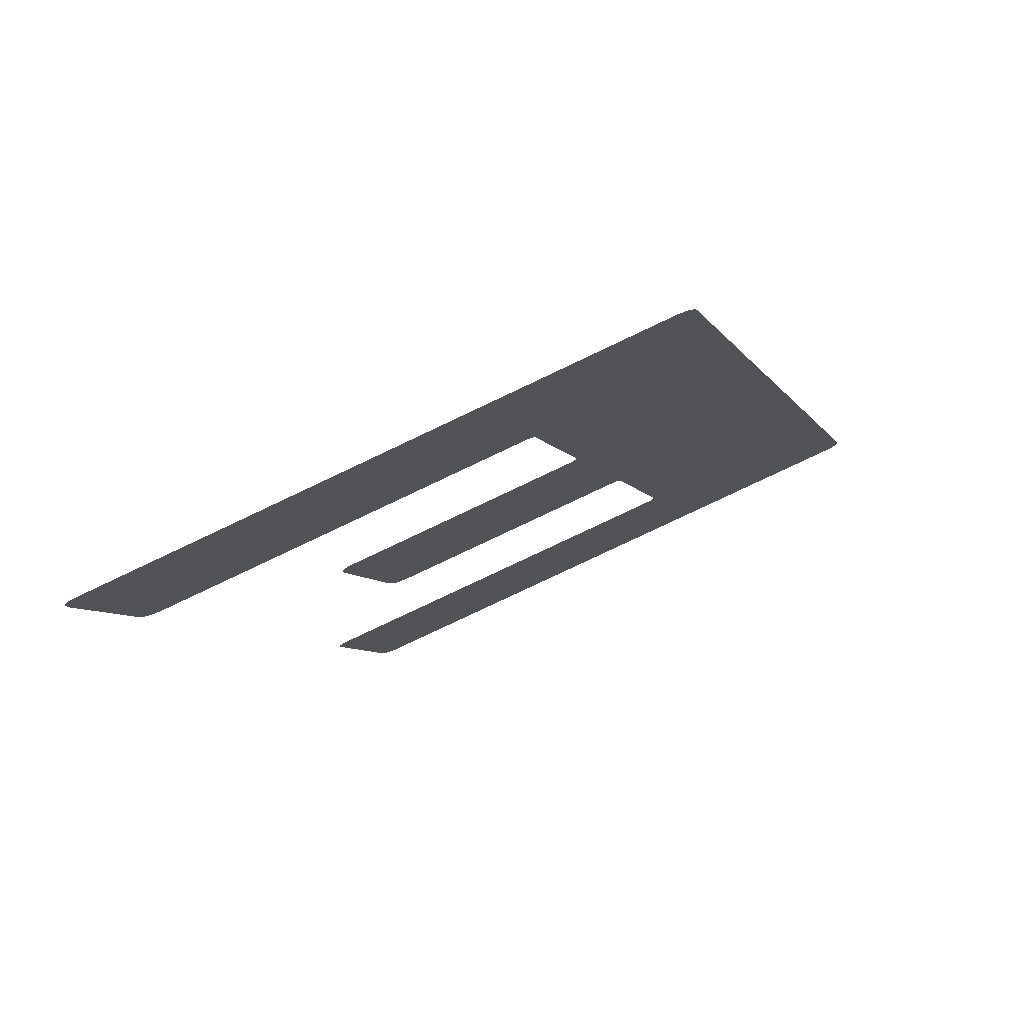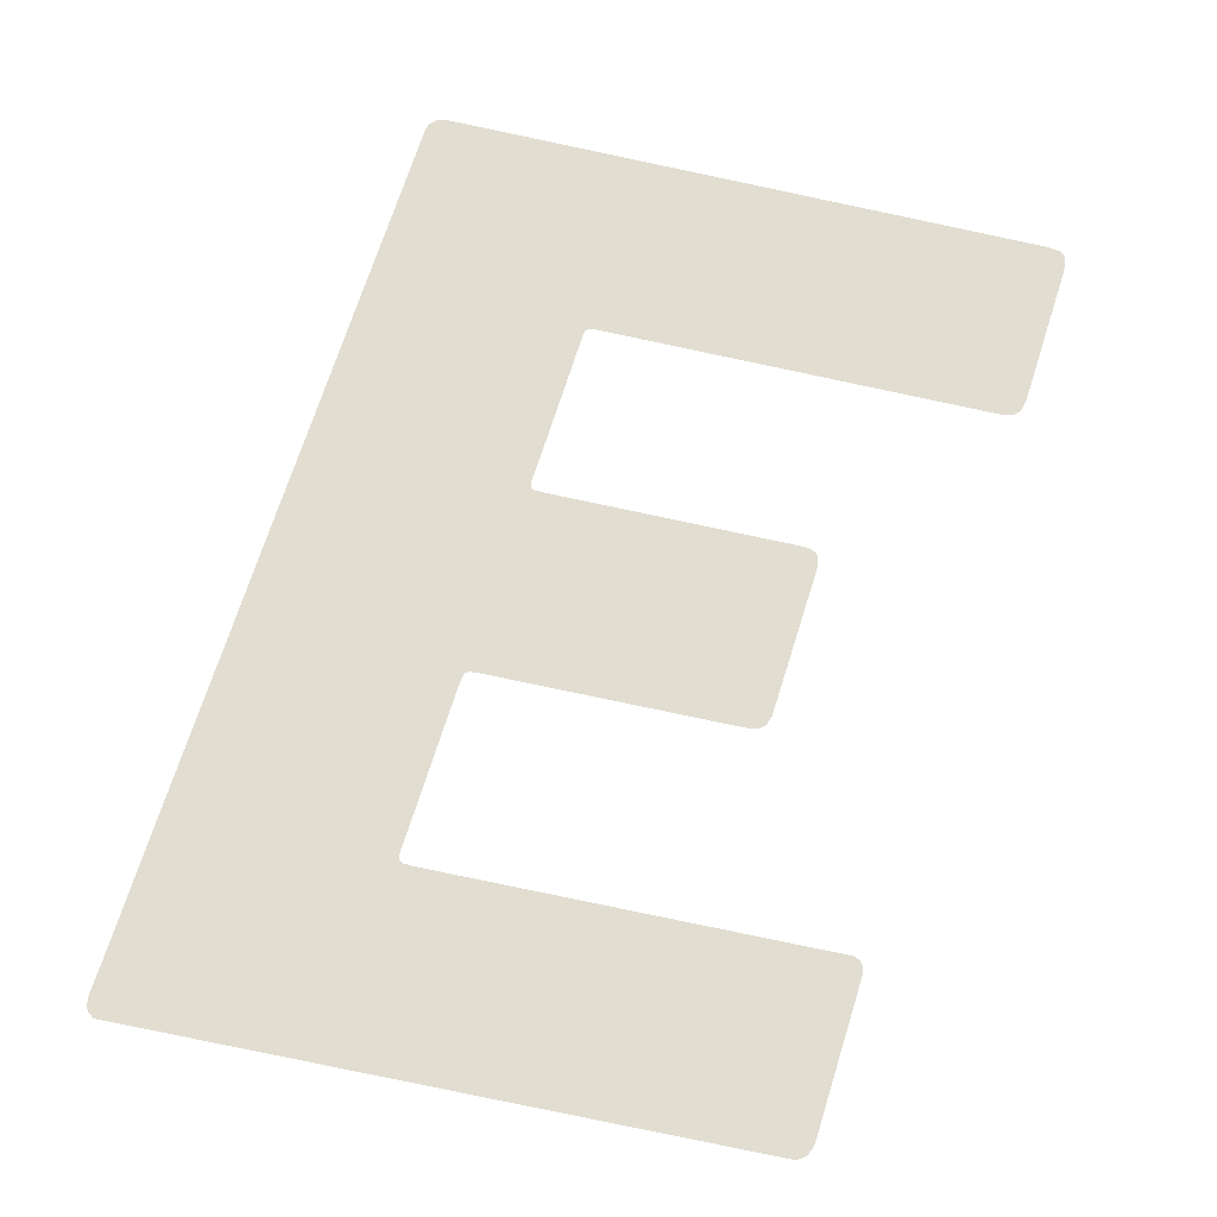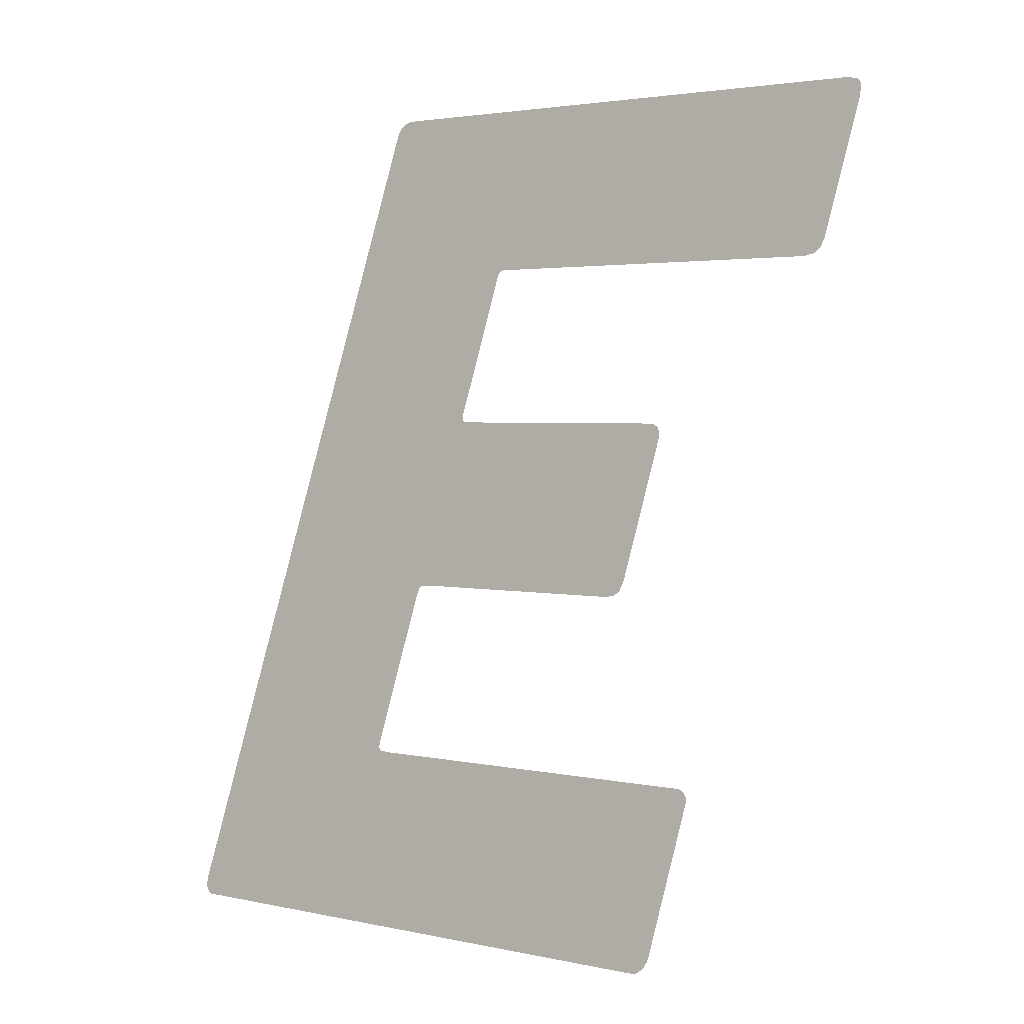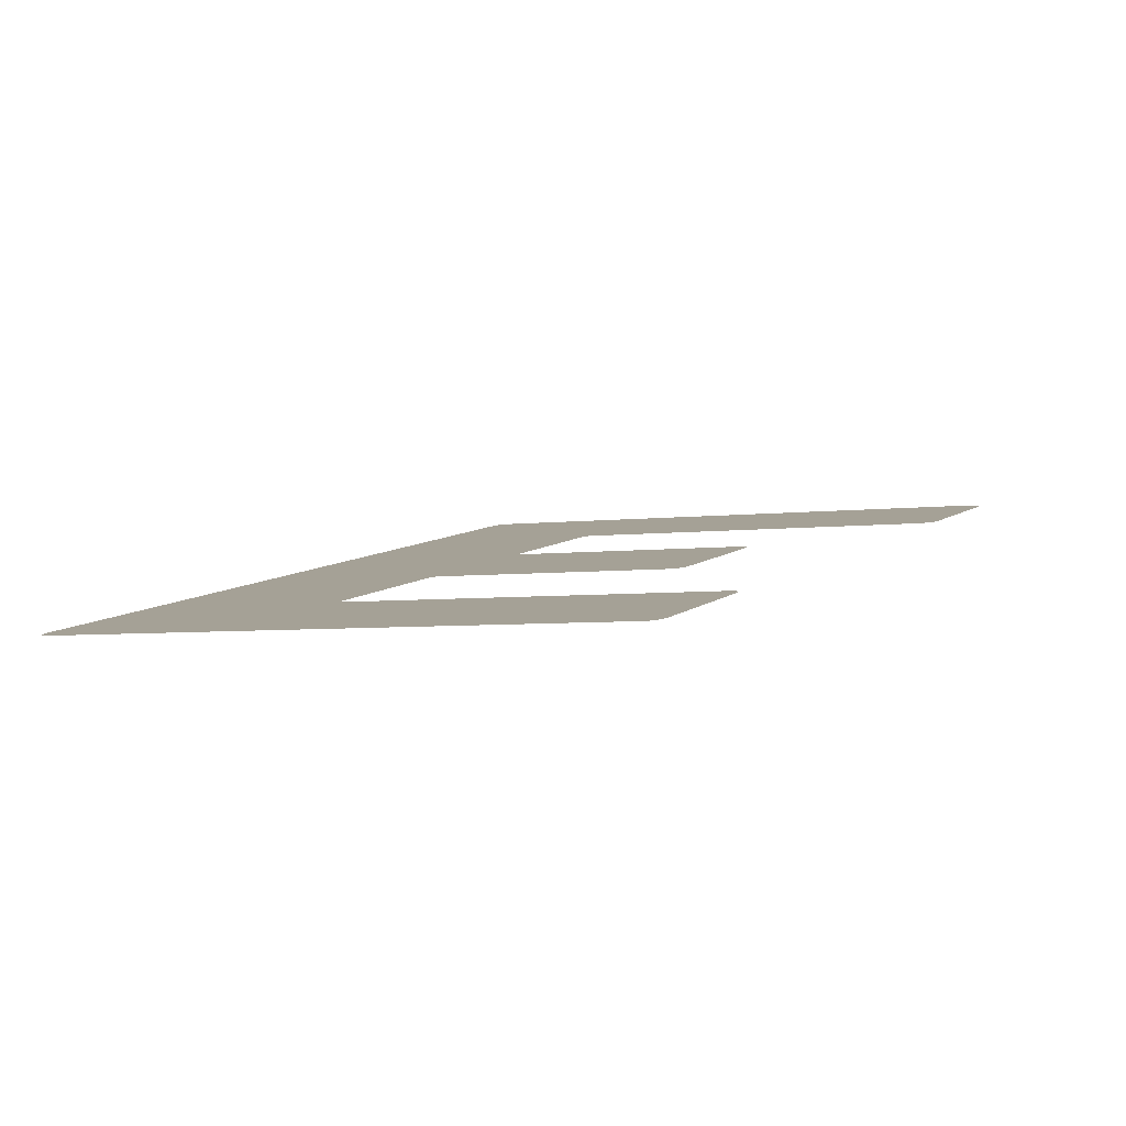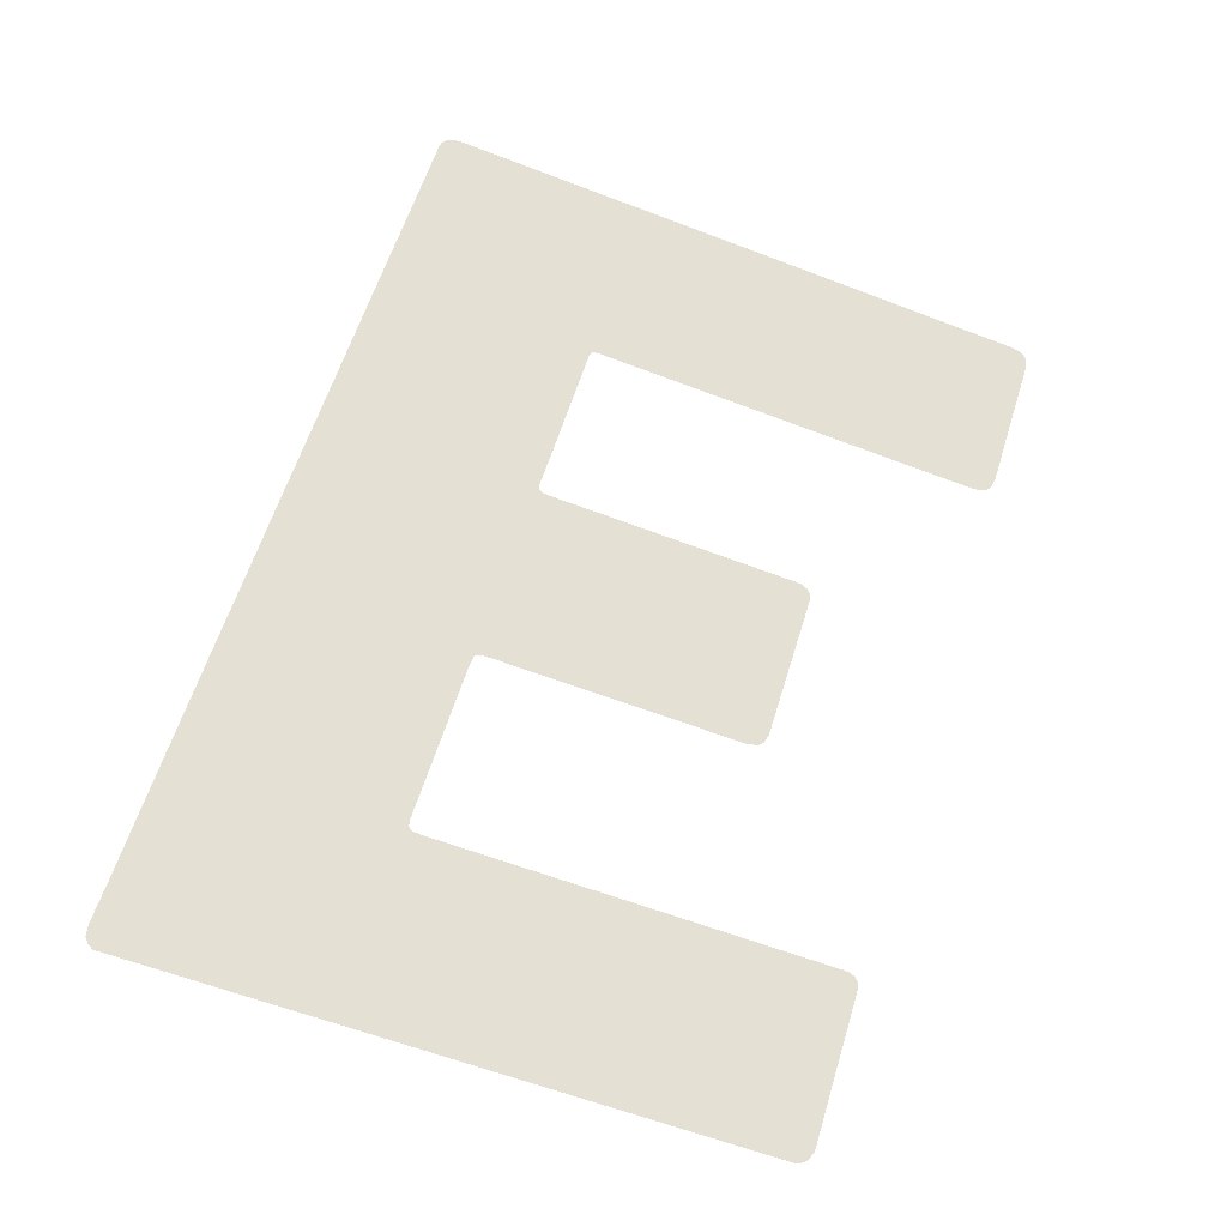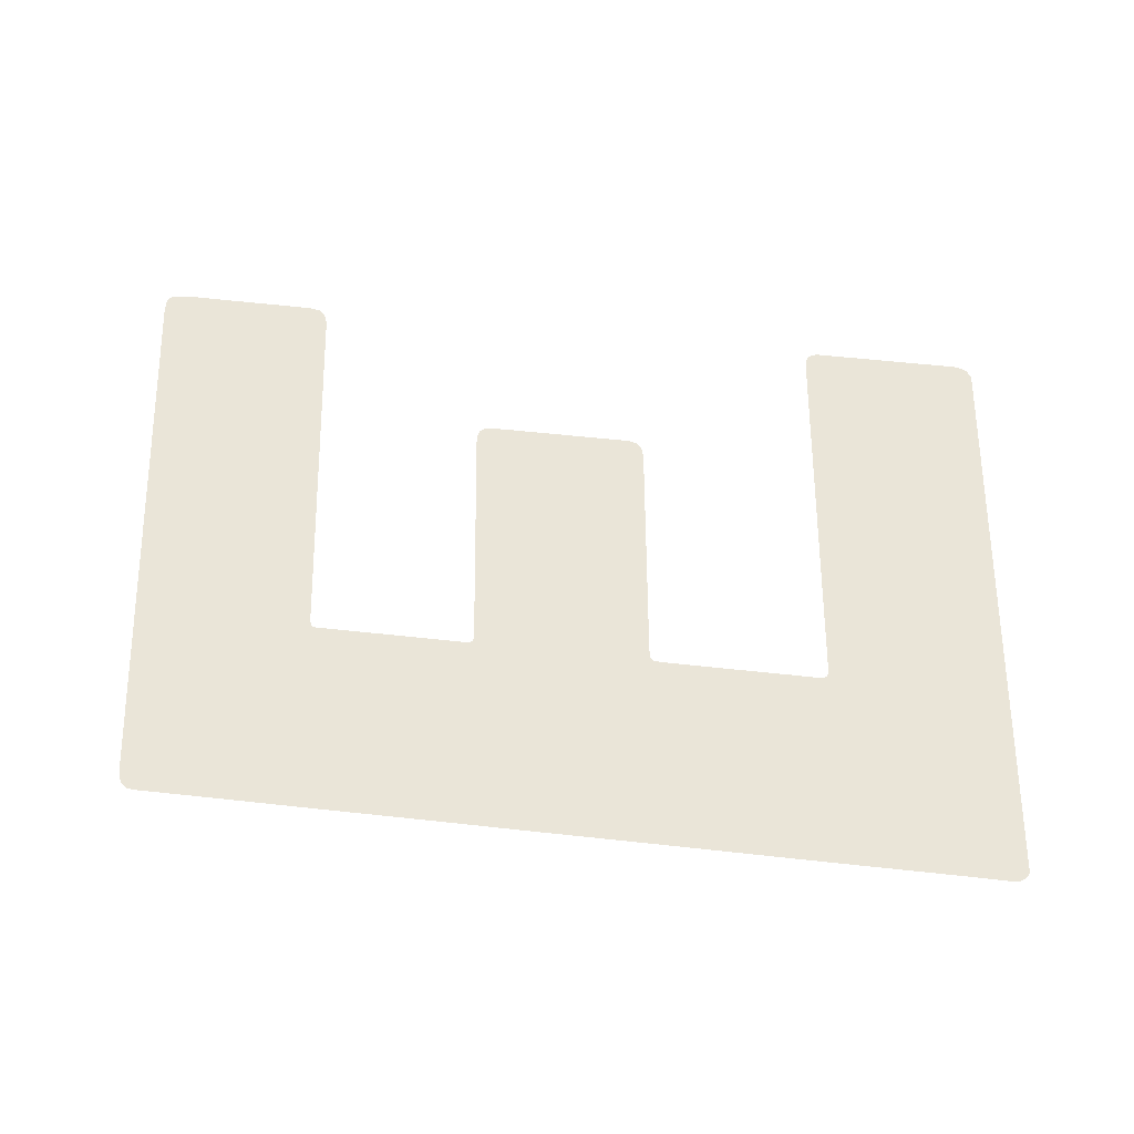
<metadata>
{"format":"obj","ext":"obj","renderer":"f3d","projection":"perspective","resolution":1024,"background":"white","views":[{"elev":75.9,"azim":152.1,"up":"+Y"},{"elev":-19.4,"azim":-10.1,"up":"+Y"},{"elev":-13.9,"azim":34.1,"up":"+Y"},{"elev":7.8,"azim":9.8,"up":"+Z"},{"elev":-28.5,"azim":-24.2,"up":"+Y"},{"elev":54.1,"azim":-101.0,"up":"+Z"}]}
</metadata>
<code>
v -0.0919 0.0429 0.0195
v -0.0919 0.0429 0.0195
v -0.09191 0.04286 0.0195
v -0.09191 0.04286 0.0195
v -0.09087 0.0415 0.0196
v -0.09087 0.0415 0.0196
v -0.09087 0.0415 0.0196
v -0.09087 0.0415 0.0196
v -0.09087 0.0415 0.0196
v -0.09087 0.0415 0.0196
v -0.09087 0.0415 0.0196
v -0.09087 0.0415 0.0196
v -0.09193 0.04282 0.0195
v -0.09193 0.04282 0.0195
v -0.09193 0.04282 0.0195
v -0.09088 0.04149 0.0196
v -0.09088 0.04149 0.0196
v -0.09088 0.04149 0.0196
v -0.09088 0.04149 0.0196
v -0.0912 0.04039 0.0196
v -0.0912 0.04039 0.0196
v -0.0912 0.04039 0.0196
v -0.0912 0.04039 0.0196
v -0.09121 0.0404 0.01959
v -0.09121 0.0404 0.01959
v -0.09276 0.04017 0.01948
v -0.09276 0.04017 0.01948
v -0.09276 0.04017 0.01948
v -0.09276 0.04017 0.01948
v -0.09276 0.04017 0.01948
v -0.09276 0.04017 0.01948
v -0.09276 0.04017 0.01948
v -0.09122 0.04041 0.01959
v -0.09122 0.04041 0.01959
v -0.09122 0.04041 0.01959
v -0.09265 0.04053 0.01948
v -0.09265 0.04053 0.01948
v -0.09265 0.04053 0.01948
v -0.09121 0.04045 0.01959
v -0.09121 0.04045 0.01959
v -0.09121 0.04045 0.01959
v -0.09253 0.0409 0.01948
v -0.09253 0.0409 0.01948
v -0.09253 0.0409 0.01948
v -0.09253 0.0409 0.01948
v -0.09361 0.03747 0.01945
v -0.09361 0.03747 0.01945
v -0.0937 0.03719 0.01945
v -0.0937 0.03719 0.01945
v -0.09196 0.03802 0.01957
v -0.09196 0.03802 0.01957
v -0.09196 0.03802 0.01957
v -0.09196 0.03802 0.01957
v -0.09196 0.03802 0.01957
v -0.09196 0.03802 0.01957
v -0.09196 0.03802 0.01957
v -0.09371 0.03713 0.01945
v -0.09371 0.03713 0.01945
v -0.09178 0.04294 0.01951
v -0.09178 0.04294 0.01951
v -0.09172 0.04293 0.01952
v -0.09172 0.04293 0.01952
v -0.09172 0.04293 0.01952
v -0.09172 0.04293 0.01952
v -0.09172 0.04293 0.01952
v -0.09172 0.04293 0.01952
v -0.09172 0.04293 0.01952
v -0.09172 0.04293 0.01952
v -0.09172 0.04293 0.01952
v -0.09172 0.04293 0.01952
v -0.09084 0.0415 0.01961
v -0.09084 0.0415 0.01961
v -0.09081 0.0415 0.01961
v -0.09081 0.0415 0.01961
v -0.09189 0.03799 0.01958
v -0.09189 0.03799 0.01958
v -0.09195 0.038 0.01957
v -0.09195 0.038 0.01957
v -0.09367 0.03705 0.01945
v -0.09367 0.03705 0.01945
v -0.09367 0.03705 0.01945
v -0.09367 0.03705 0.01945
v -0.09367 0.03705 0.01945
v -0.0937 0.03709 0.01945
v -0.0937 0.03709 0.01945
v -0.09353 0.03774 0.01945
v -0.09353 0.03774 0.01945
v -0.09353 0.03774 0.01945
v -0.09197 0.03803 0.01957
v -0.09197 0.03803 0.01957
v -0.09197 0.03803 0.01957
v -0.0934 0.03814 0.01946
v -0.0934 0.03814 0.01946
v -0.0934 0.03814 0.01946
v -0.09197 0.03806 0.01957
v -0.09197 0.03806 0.01957
v -0.09197 0.03806 0.01957
v -0.09328 0.03853 0.01946
v -0.09328 0.03853 0.01946
v -0.09328 0.03853 0.01946
v -0.09328 0.03853 0.01946
v -0.08961 0.03943 0.01973
v -0.08961 0.03943 0.01973
v -0.08961 0.03943 0.01973
v -0.08952 0.03974 0.01974
v -0.08952 0.03974 0.01974
v -0.09115 0.04038 0.0196
v -0.09115 0.04038 0.0196
v -0.09115 0.04038 0.0196
v -0.09115 0.04038 0.0196
v -0.09115 0.04038 0.0196
v -0.09115 0.04038 0.0196
v -0.08948 0.03985 0.01974
v -0.08948 0.03985 0.01974
v -0.08948 0.03985 0.01974
v -0.08948 0.03985 0.01974
v -0.08809 0.04111 0.01983
v -0.08809 0.04111 0.01983
v -0.08809 0.04111 0.01983
v -0.08809 0.04111 0.01983
v -0.08805 0.04123 0.01983
v -0.08805 0.04123 0.01983
v -0.08936 0.03752 0.01978
v -0.08936 0.03752 0.01978
v -0.08936 0.03752 0.01978
v -0.08936 0.03752 0.01978
v -0.08936 0.03752 0.01978
v -0.08942 0.03688 0.01979
v -0.08942 0.03688 0.01979
v -0.08934 0.03715 0.01979
v -0.08934 0.03715 0.01979
v -0.08934 0.03715 0.01979
v -0.08934 0.03715 0.01979
v -0.09063 0.03775 0.01968
v -0.09063 0.03775 0.01968
v -0.09063 0.03775 0.01968
v -0.09063 0.03775 0.01968
v -0.09063 0.03775 0.01968
v -0.09063 0.03775 0.01968
v -0.08968 0.03631 0.01978
v -0.08968 0.03631 0.01978
v -0.08961 0.03634 0.01978
v -0.08961 0.03634 0.01978
v -0.08971 0.03911 0.01973
v -0.08971 0.03911 0.01973
v -0.08971 0.03911 0.01973
v -0.09151 0.03919 0.01959
v -0.09151 0.03919 0.01959
v -0.09151 0.03919 0.01959
v -0.09151 0.03919 0.01959
v -0.09071 0.03904 0.01965
v -0.09071 0.03904 0.01965
v -0.09071 0.03904 0.01965
v -0.09071 0.03904 0.01965
v -0.09157 0.0392 0.01958
v -0.09157 0.0392 0.01958
v -0.09157 0.0392 0.01958
v -0.0916 0.03919 0.01958
v -0.0916 0.03919 0.01958
v -0.0916 0.03919 0.01958
v -0.09202 0.04252 0.0195
v -0.09202 0.04252 0.0195
v -0.09212 0.04222 0.0195
v -0.09212 0.04222 0.0195
v -0.09212 0.04222 0.0195
v -0.09089 0.04146 0.0196
v -0.09089 0.04146 0.0196
v -0.09089 0.04146 0.0196
v -0.09221 0.04192 0.01949
v -0.09221 0.04192 0.01949
v -0.09221 0.04192 0.01949
v -0.09099 0.04117 0.0196
v -0.09099 0.04117 0.0196
v -0.09099 0.04117 0.0196
v -0.0923 0.04162 0.01949
v -0.0923 0.04162 0.01949
v -0.0923 0.04162 0.01949
v -0.09108 0.04088 0.0196
v -0.09108 0.04088 0.0196
v -0.09108 0.04088 0.0196
v -0.09242 0.04126 0.01949
v -0.09242 0.04126 0.01949
v -0.09242 0.04126 0.01949
v -0.09114 0.04067 0.0196
v -0.09114 0.04067 0.0196
v -0.09114 0.04067 0.0196
v -0.09121 0.04047 0.01959
v -0.09121 0.04047 0.01959
v -0.09184 0.04294 0.01951
v -0.09184 0.04294 0.01951
v -0.09188 0.04291 0.0195
v -0.09188 0.04291 0.0195
v -0.08957 0.03639 0.01978
v -0.08957 0.03639 0.01978
v -0.08956 0.03643 0.01978
v -0.08956 0.03643 0.01978
v -0.08956 0.03643 0.01978
v -0.08949 0.03665 0.01979
v -0.08949 0.03665 0.01979
v -0.08778 0.04217 0.01984
v -0.08781 0.0422 0.01983
v -0.08781 0.0422 0.01983
v -0.08777 0.04214 0.01984
v -0.08777 0.04214 0.01984
v -0.08777 0.04214 0.01984
v -0.0879 0.04222 0.01983
v -0.0879 0.04222 0.01983
v -0.0879 0.04222 0.01983
v -0.08779 0.04204 0.01984
v -0.08779 0.04204 0.01984
v -0.08779 0.04204 0.01984
v -0.08791 0.04223 0.01983
v -0.08791 0.04223 0.01983
v -0.08791 0.04223 0.01983
v -0.0879 0.04169 0.01983
v -0.0879 0.04169 0.01983
v -0.0879 0.04169 0.01983
v -0.08802 0.04134 0.01983
v -0.08802 0.04134 0.01983
v -0.08817 0.04102 0.01982
v -0.08813 0.04105 0.01983
v -0.08813 0.04105 0.01983
v -0.08825 0.04102 0.01982
v -0.08825 0.04102 0.01982
v -0.08825 0.04102 0.01982
v -0.08952 0.04126 0.01971
v -0.08952 0.04126 0.01971
v -0.08952 0.04126 0.01971
v -0.09079 0.04149 0.01961
v -0.09079 0.04149 0.01961
v -0.09196 0.03809 0.01957
v -0.09196 0.03809 0.01957
v -0.0919 0.03826 0.01957
v -0.0919 0.03826 0.01957
v -0.0919 0.03826 0.01957
v -0.09314 0.03896 0.01946
v -0.09314 0.03896 0.01946
v -0.09314 0.03896 0.01946
v -0.09185 0.03843 0.01957
v -0.09185 0.03843 0.01957
v -0.09185 0.03843 0.01957
v -0.09301 0.03939 0.01947
v -0.09301 0.03939 0.01947
v -0.09301 0.03939 0.01947
v -0.09174 0.03878 0.01958
v -0.09174 0.03878 0.01958
v -0.09174 0.03878 0.01958
v -0.09288 0.03978 0.01947
v -0.09288 0.03978 0.01947
v -0.09288 0.03978 0.01947
v -0.09163 0.03912 0.01958
v -0.09163 0.03912 0.01958
v -0.09163 0.03912 0.01958
v -0.09161 0.03918 0.01958
v -0.09161 0.03918 0.01958
v -0.08945 0.03996 0.01974
v -0.08945 0.03996 0.01974
v -0.08945 0.03996 0.01974
v -0.08945 0.03996 0.01974
v -0.08945 0.04001 0.01974
v -0.08946 0.04004 0.01974
v -0.08946 0.04004 0.01974
v -0.08926 0.03741 0.01979
v -0.08926 0.03741 0.01979
v -0.08926 0.03741 0.01979
v -0.08926 0.03741 0.01979
v -0.08925 0.03745 0.01979
v -0.08927 0.03748 0.01979
v -0.08927 0.03748 0.01979
v -0.08991 0.03889 0.01972
v -0.08991 0.03889 0.01972
v -0.08991 0.03889 0.01972
v -0.08991 0.03889 0.01972
v -0.08983 0.03889 0.01972
v -0.08979 0.03892 0.01973
v -0.08979 0.03892 0.01973
v -0.0895 0.04007 0.01973
v -0.0895 0.04007 0.01973
v -0.0895 0.04007 0.01973
v -0.0895 0.04007 0.01973
v -0.0895 0.04007 0.01973
v -0.08956 0.04008 0.01973
v -0.08956 0.04008 0.01973
v -0.0893 0.0375 0.01979
v -0.0893 0.0375 0.01979
v -0.08931 0.03751 0.01979
v -0.08931 0.03751 0.01979
v -0.08931 0.03751 0.01979
v -0.08934 0.03751 0.01978
v -0.08934 0.03751 0.01978
v -0.08976 0.03897 0.01973
v -0.08976 0.03897 0.01973
v -0.08975 0.03898 0.01973
v -0.08975 0.03898 0.01973
v -0.08975 0.03898 0.01973
v -0.08973 0.03905 0.01973
v -0.08973 0.03905 0.01973
f 1 3 5
f 6 4 14
f 8 15 19
f 20 24 27
f 26 25 33
f 32 35 36
f 38 34 41
f 37 40 45
f 46 48 53
f 51 49 57
f 60 12 68
f 69 11 71
f 70 72 74
f 75 78 79
f 81 77 50
f 80 56 85
f 84 52 58
f 47 54 88
f 87 55 90
f 86 89 93
f 94 91 95
f 92 97 101
f 103 105 112
f 109 106 114
f 120 121 66
f 127 129 132
f 76 82 138
f 137 83 141
f 135 140 142
f 144 148 153
f 145 102 149
f 150 104 107
f 147 110 157
f 156 111 21
f 155 22 159
f 158 23 31
f 13 161 16
f 17 162 164
f 18 165 166
f 167 163 170
f 168 171 173
f 172 169 177
f 174 175 178
f 179 176 181
f 180 182 184
f 185 183 44
f 186 42 187
f 188 43 39
f 59 190 7
f 9 189 192
f 10 191 2
f 143 194 136
f 134 193 197
f 139 196 124
f 123 195 198
f 125 199 128
f 200 201 205
f 203 202 206
f 204 208 210
f 209 207 212
f 211 214 217
f 216 213 61
f 215 64 219
f 218 67 122
f 220 221 223
f 225 222 119
f 224 117 228
f 227 118 63
f 226 62 229
f 230 65 73
f 96 231 100
f 99 232 235
f 98 234 237
f 236 233 241
f 238 240 244
f 242 239 247
f 243 246 249
f 248 245 253
f 250 251 29
f 30 252 255
f 28 254 160
f 259 260 262
f 263 267 268
f 271 274 275
f 261 277 256
f 257 278 281
f 258 280 116
f 113 279 283
f 115 282 108
f 269 285 266
f 265 284 288
f 264 286 133
f 131 287 290
f 130 289 126
f 276 292 273
f 270 291 293
f 272 294 154
f 152 295 296
f 151 297 146

</code>
